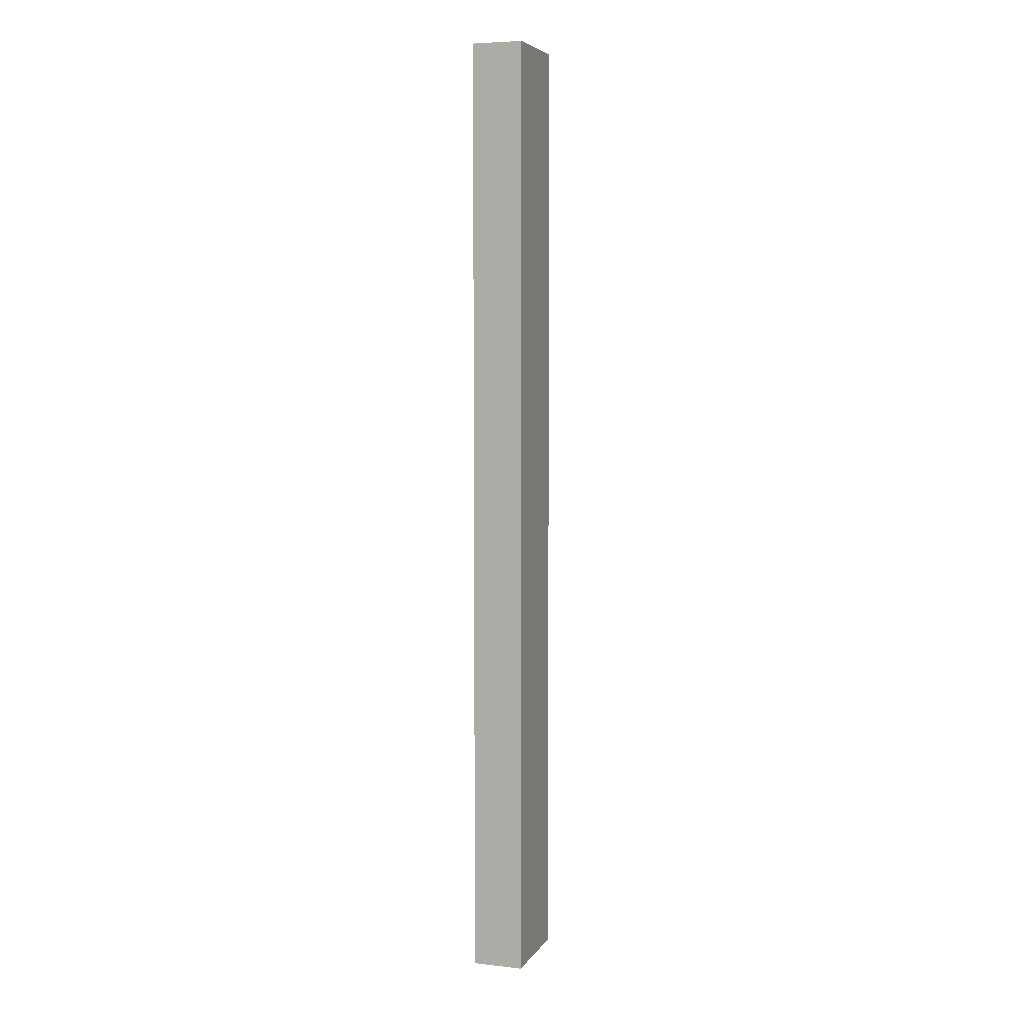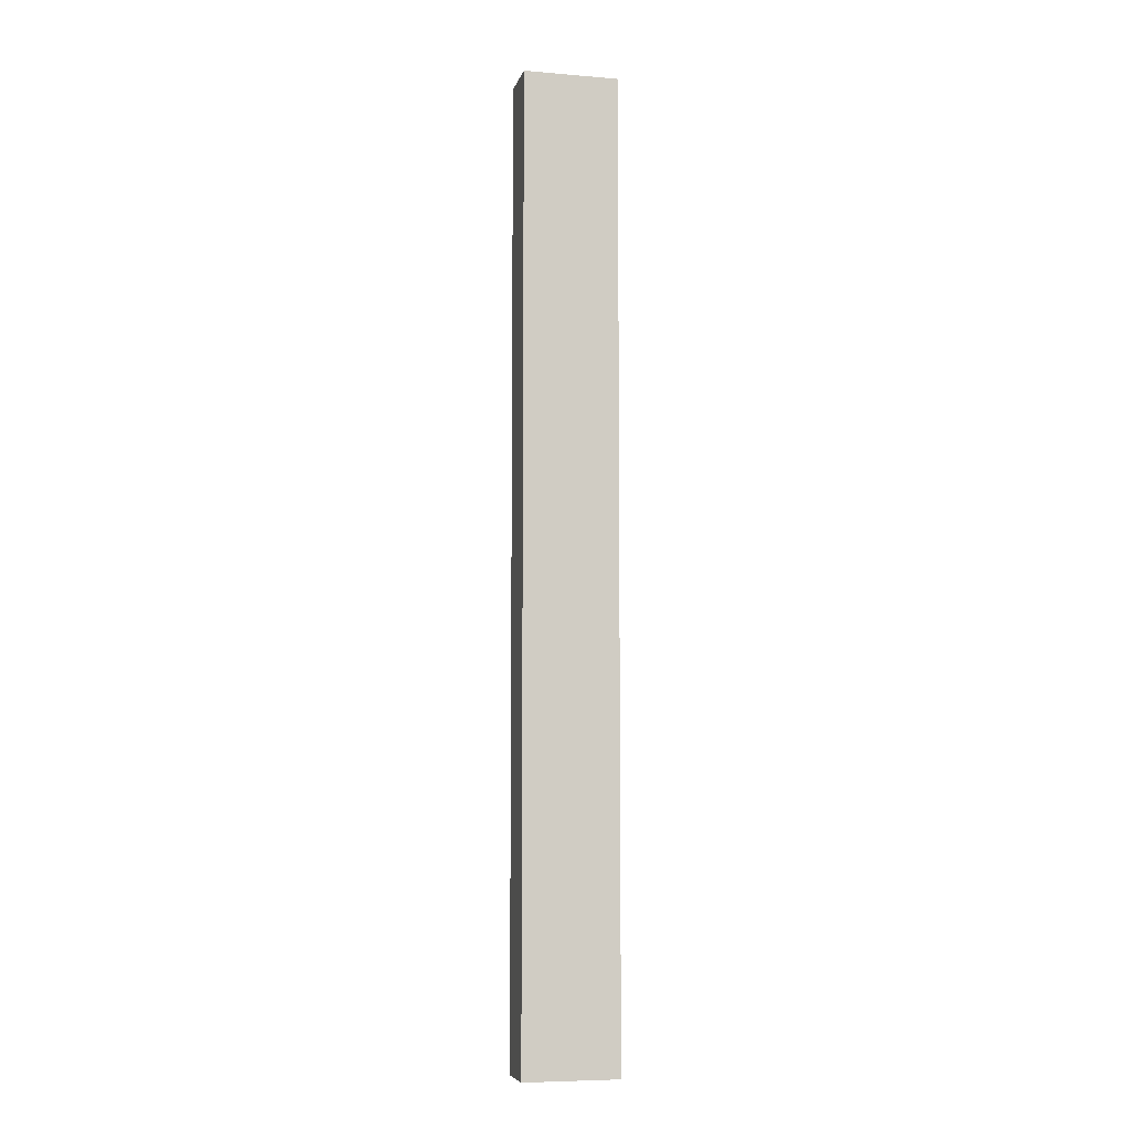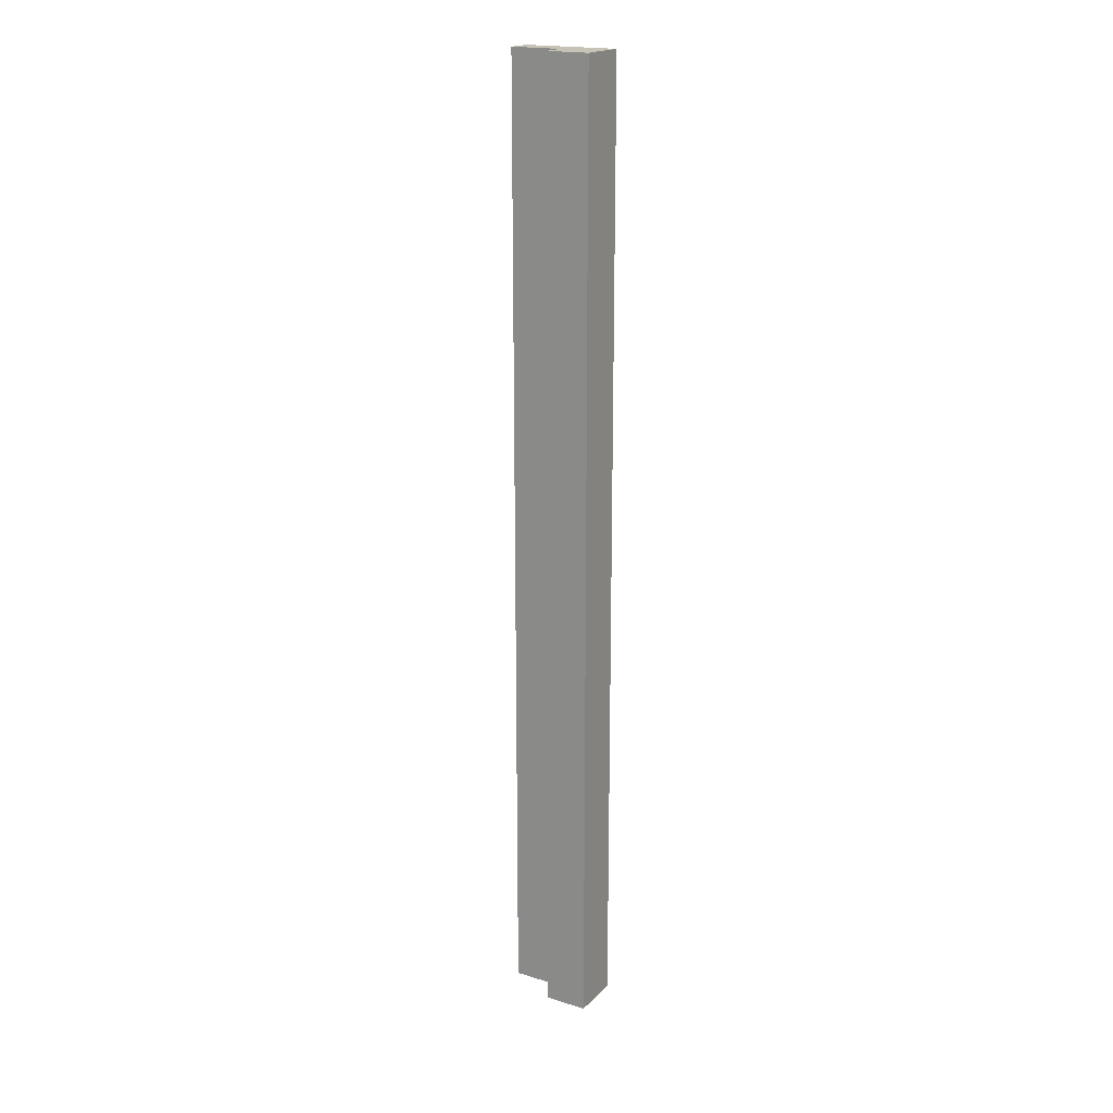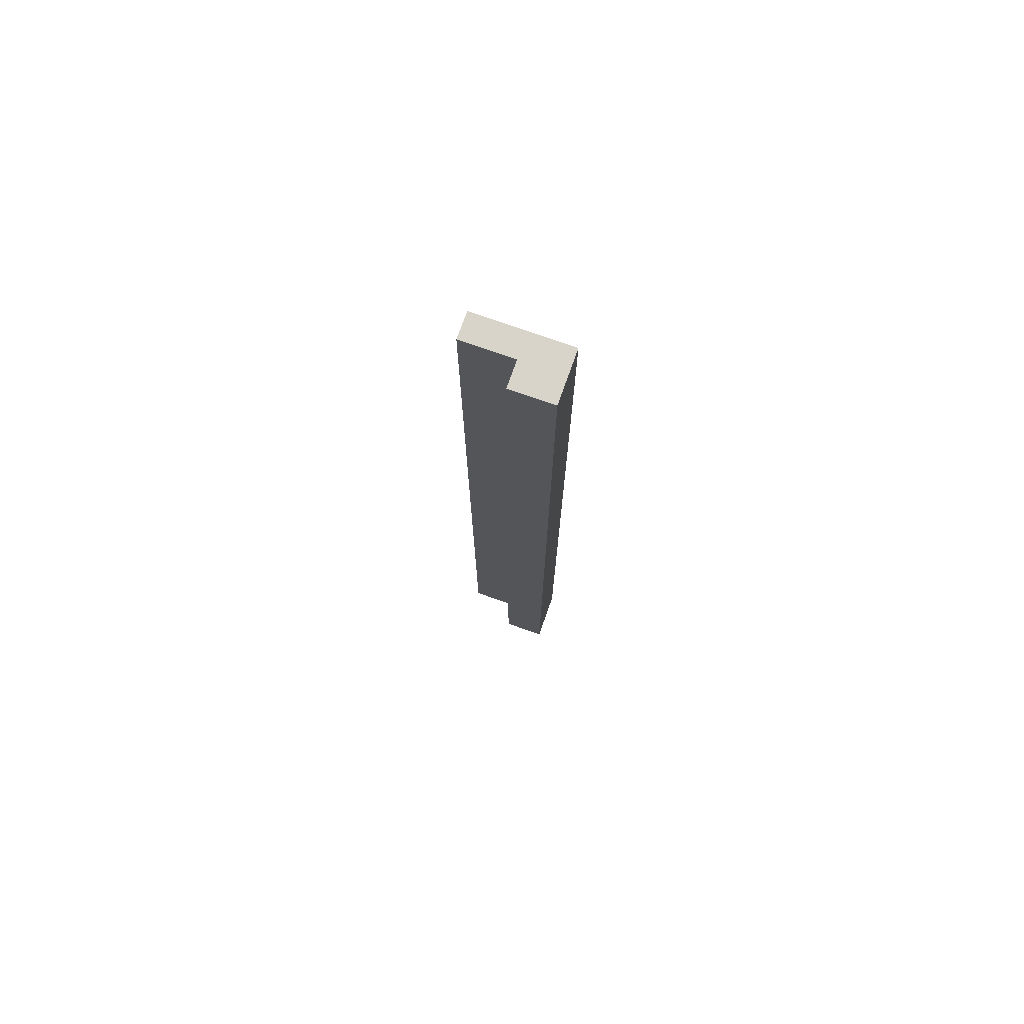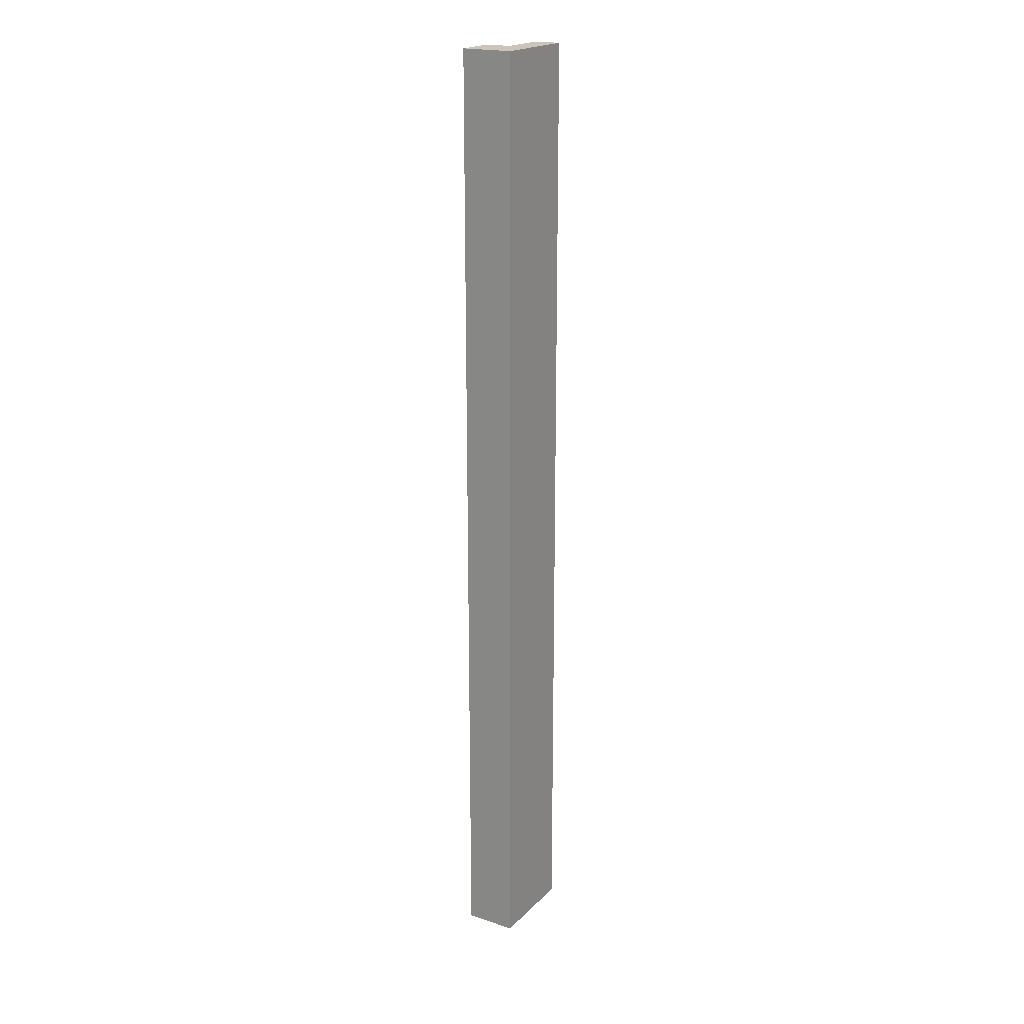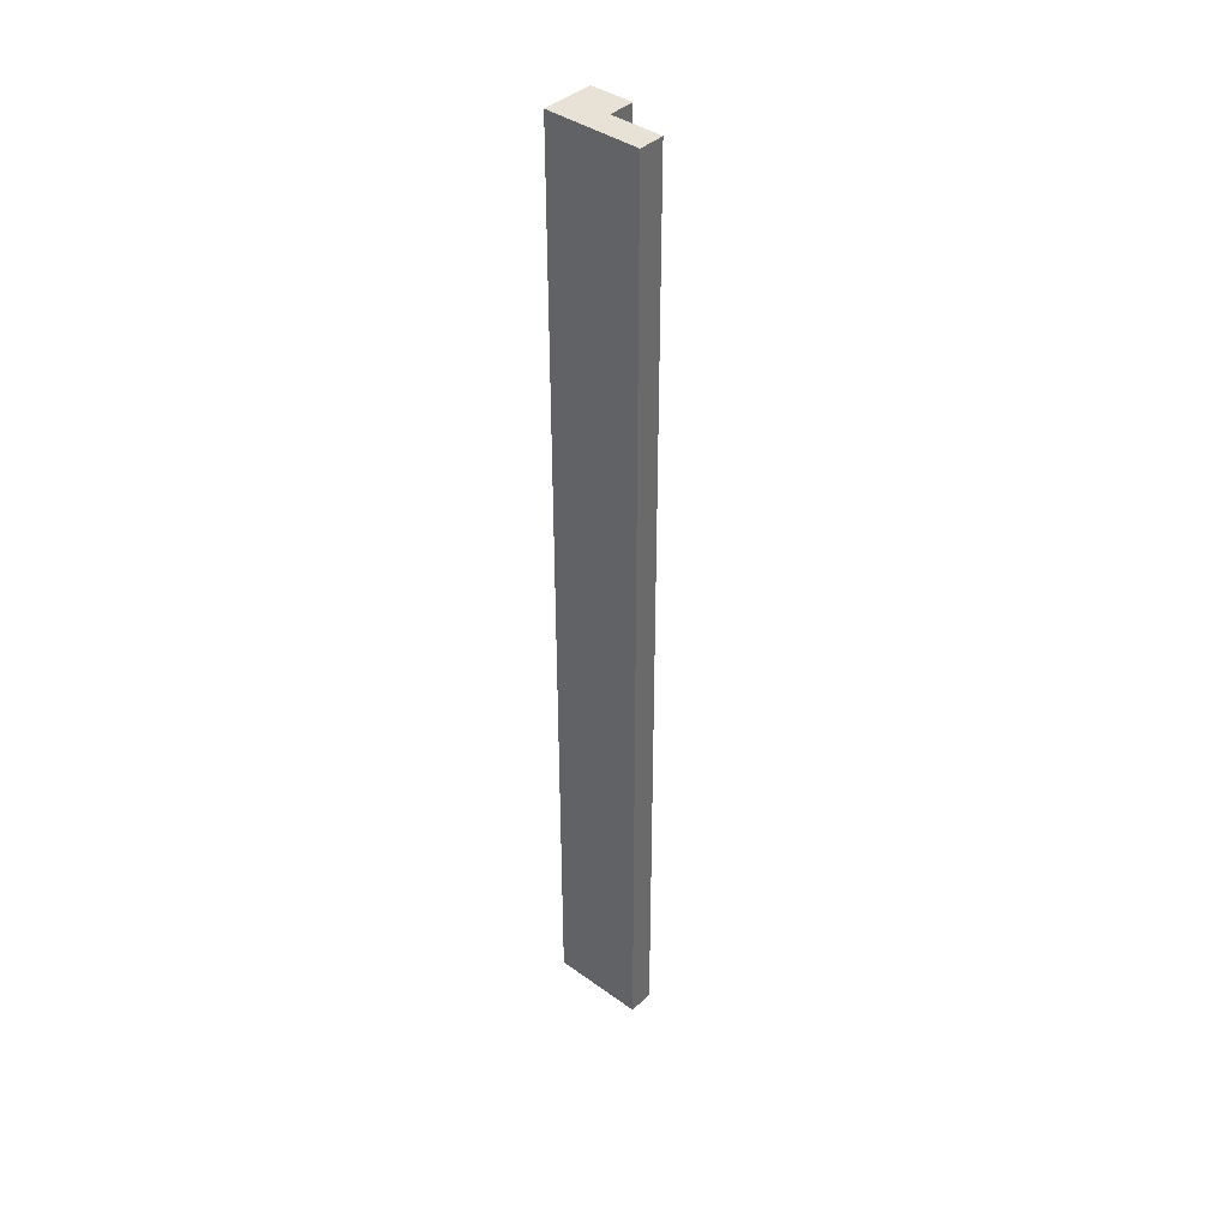
<metadata>
{"format":"obj","ext":"obj","renderer":"f3d","projection":"perspective","resolution":1024,"background":"white","views":[{"elev":5.8,"azim":108.7,"up":"+Z"},{"elev":-7.1,"azim":166.6,"up":"+Z"},{"elev":19.3,"azim":30.0,"up":"+Z"},{"elev":75.2,"azim":19.5,"up":"+Z"},{"elev":20.3,"azim":120.9,"up":"+Z"},{"elev":40.1,"azim":-138.5,"up":"+Z"}]}
</metadata>
<code>
o Component_7_11/Component_7/mesh7/mesh7-geometry#mesh7-geometry
v 0.389 0.02528 -0.03208
v 0.389 0.01871 -0.03208
v 0.4131 0.02528 -0.03208
v 0.389 0.02528 -0.2775
v 0.4022 0.01871 -0.03208
v 0.389 0.01871 -0.2775
v 0.4022 0.01214 -0.03208
v 0.4022 0.01871 -0.2775
v 0.4131 0.02528 -0.2775
v 0.4131 0.01214 -0.03208
v 0.4131 0.01214 -0.2775
v 0.4022 0.01214 -0.2775
f 1 2 3
f 1 4 2
f 5 3 2
f 1 3 4
f 6 2 4
f 7 3 5
f 5 2 8
f 9 4 3
f 6 8 2
f 6 4 8
f 10 3 7
f 5 8 7
f 9 8 4
f 9 3 11
f 10 11 3
f 10 7 11
f 12 7 8
f 11 8 9
f 12 11 7
f 12 8 11
f 3 2 1
f 2 4 1
f 2 3 5
f 4 3 1
f 4 2 6
f 5 3 7
f 8 2 5
f 3 4 9
f 2 8 6
f 8 4 6
f 7 3 10
f 7 8 5
f 4 8 9
f 11 3 9
f 3 11 10
f 11 7 10
f 8 7 12
f 9 8 11
f 7 11 12
f 11 8 12

</code>
